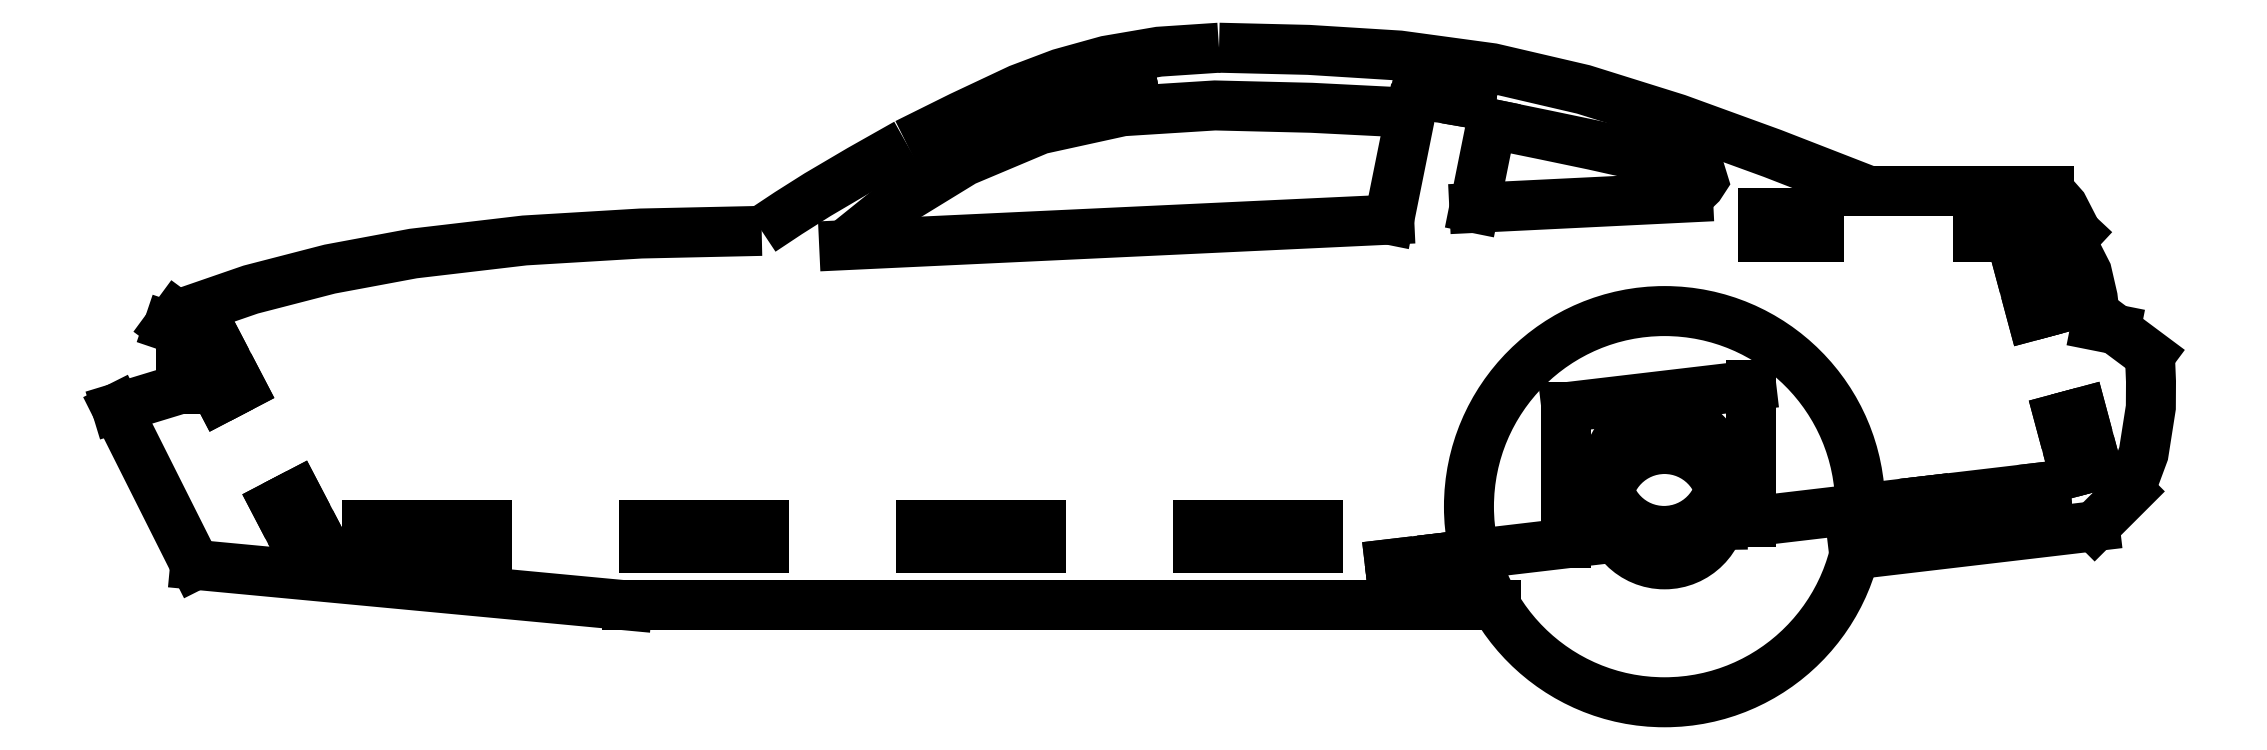
<metadata>
{"format":"dxf","ext":"dxf","renderer":"ezdxf+matplotlib","layout":"modelspace","background":"white","min_lineweight":24,"dpi":150}
</metadata>
<code>
0
SECTION
2
ENTITIES
0
LINE
360
10000035
8
VISIBLE
10
5.864
20
0.7226
30
0
11
5.864
21
0.5976
31
0
0
LINE
360
10000037
8
VISIBLE
10
7.203
20
0.5451
30
0
11
7.218
21
0.421
31
0
0
LINE
360
10000039
8
VISIBLE
10
2.864
20
0.7226
30
0
11
2.864
21
0.5976
31
0
0
LINE
360
1000003B
8
VISIBLE
10
0.3538
20
1.46
30
0
11
0.005659
21
1.354
31
0
0
POLYLINE
360
10000043
8
VISIBLE
66
     1
10
0
20
0
30
0
70
     8
0
VERTEX
8
VISIBLE
10
10.91
20
0.904
30
0
70
    32
0
VERTEX
8
VISIBLE
10
10.99
20
1.109
30
0
70
    32
0
VERTEX
8
VISIBLE
10
11.03
20
1.359
30
0
70
    32
0
VERTEX
8
VISIBLE
10
11.03
20
1.5
30
0
70
    32
0
VERTEX
8
VISIBLE
10
11.03
20
1.606
30
0
70
    32
0
VERTEX
8
VISIBLE
10
11.02
20
1.643
30
0
70
    32
0
SEQEND
8
VISIBLE
0
LINE
360
10000046
8
VISIBLE
10
10.73
20
1.042
30
0
11
10.61
21
1.01
31
0
0
LINE
360
1000004B
8
VISIBLE
10
7.862
20
1.36
30
0
11
8.863
21
1.478
31
0
0
LINE
360
10000050
8
VISIBLE
10
6.902
20
2.377
30
0
11
3.948
21
2.238
31
0
0
LINE
360
10000055
8
VISIBLE
10
8.929
20
2.41
30
0
11
8.929
21
2.285
31
0
0
LINE
360
1000005A
8
VISIBLE
10
7.479
20
0.2858
30
0
11
2.773
21
0.2858
31
0
0
POLYLINE
360
10000067
8
VISIBLE
66
     1
10
0
20
0
30
0
70
     8
0
VERTEX
8
VISIBLE
10
3.948
20
2.238
30
0
70
    32
0
VERTEX
8
VISIBLE
10
4.24
20
2.474
30
0
70
    32
0
VERTEX
8
VISIBLE
10
4.599
20
2.693
30
0
70
    32
0
VERTEX
8
VISIBLE
10
5.008
20
2.866
30
0
70
    32
0
VERTEX
8
VISIBLE
10
5.457
20
2.964
30
0
70
    32
0
VERTEX
8
VISIBLE
10
5.957
20
2.996
30
0
70
    32
0
VERTEX
8
VISIBLE
10
6.481
20
2.983
30
0
70
    32
0
VERTEX
8
VISIBLE
10
7.018
20
2.956
30
0
70
    32
0
SEQEND
8
VISIBLE
0
LINE
360
1000006A
8
VISIBLE
10
2.864
20
0.7226
30
0
11
3.514
21
0.7226
31
0
0
LINE
360
1000006F
8
VISIBLE
10
10.09
20
2.285
30
0
11
10.39
21
2.285
31
0
0
LINE
360
10000074
8
VISIBLE
10
10.09
20
2.41
30
0
11
10.39
21
2.41
31
0
0
LINE
360
10000079
8
VISIBLE
10
0.005659
20
1.354
30
0
11
0.431
21
0.5064
31
0
0
LINE
360
1000007B
8
VISIBLE
10
0.9796
20
0.8884
30
0
11
0.8688
21
0.8305
31
0
0
LINE
360
1000007D
8
VISIBLE
10
5.199
20
3.146
30
0
11
5.222
21
3.023
31
0
0
LINE
360
1000007F
8
VISIBLE
10
10.43
20
2.179
30
0
11
10.31
21
2.146
31
0
0
LINE
360
10000084
8
VISIBLE
10
10.65
20
1.332
30
0
11
10.73
21
1.042
31
0
0
LINE
360
10000089
8
VISIBLE
10
10.51
20
1.889
30
0
11
10.38
21
1.857
31
0
0
LINE
360
1000008E
8
VISIBLE
10
8.929
20
2.285
30
0
11
9.229
21
2.285
31
0
0
LINE
360
10000093
8
VISIBLE
10
7.203
20
0.5451
30
0
11
9.809
21
0.8519
31
0
0
LINE
360
10000098
8
VISIBLE
10
7.862
20
0.6226
30
0
11
7.862
21
1.36
31
0
0
LINE
360
1000009D
8
VISIBLE
10
4.364
20
0.7226
30
0
11
4.364
21
0.5976
31
0
0
LINE
360
100000A2
8
VISIBLE
10
9.823
20
0.7278
30
0
11
10.47
21
0.8038
31
0
0
LINE
360
100000A7
8
VISIBLE
10
2.014
20
0.7226
30
0
11
2.014
21
0.5976
31
0
0
POLYLINE
360
100000B4
8
VISIBLE
66
     1
10
0
20
0
30
0
70
     8
0
VERTEX
8
VISIBLE
10
9.499
20
2.533
30
0
70
    32
0
VERTEX
8
VISIBLE
10
8.979
20
2.735
30
0
70
    32
0
VERTEX
8
VISIBLE
10
8.462
20
2.923
30
0
70
    32
0
VERTEX
8
VISIBLE
10
7.955
20
3.082
30
0
70
    32
0
VERTEX
8
VISIBLE
10
7.46
20
3.198
30
0
70
    32
0
VERTEX
8
VISIBLE
10
6.957
20
3.266
30
0
70
    32
0
VERTEX
8
VISIBLE
10
6.465
20
3.297
30
0
70
    32
0
VERTEX
8
VISIBLE
10
5.979
20
3.308
30
0
70
    32
0
SEQEND
8
VISIBLE
0
LINE
360
100000B7
8
VISIBLE
10
4.364
20
0.7226
30
0
11
5.014
21
0.7226
31
0
0
LINE
360
100000B9
8
VISIBLE
10
7.046
20
3.061
30
0
11
7.342
21
3.01
31
0
0
LINE
360
100000BB
8
VISIBLE
10
7.363
20
3.133
30
0
11
7.342
21
3.01
31
0
0
POLYLINE
360
100000C1
8
VISIBLE
66
     1
10
0
20
0
30
0
70
     8
0
VERTEX
8
VISIBLE
10
10.73
20
1.803
30
0
70
    32
0
VERTEX
8
VISIBLE
10
10.71
20
1.954
30
0
70
    32
0
VERTEX
8
VISIBLE
10
10.68
20
2.091
30
0
70
    32
0
VERTEX
8
VISIBLE
10
10.59
20
2.265
30
0
70
    32
0
SEQEND
8
VISIBLE
0
LINE
360
100000C4
8
VISIBLE
10
0.4279
20
1.676
30
0
11
0.5666
21
1.41
31
0
0
LINE
360
100000C9
8
VISIBLE
10
1.364
20
0.5976
30
0
11
2.014
21
0.5976
31
0
0
CIRCLE
360
100000CE
8
VISIBLE
10
8.394
20
0.8213
30
0
40
1.06
0
LINE
360
100000D3
8
VISIBLE
10
7.363
20
2.44
30
0
11
8.521
21
2.497
31
0
0
LINE
360
100000D8
8
VISIBLE
10
2.773
20
0.2858
30
0
11
0.431
21
0.5064
31
0
0
POLYLINE
360
1e+14
8
VISIBLE
66
     1
10
0
20
0
30
0
70
     8
0
VERTEX
8
VISIBLE
10
7.455
20
2.895
30
0
70
    32
0
VERTEX
8
VISIBLE
10
7.74
20
2.837
30
0
70
    32
0
VERTEX
8
VISIBLE
10
8.006
20
2.781
30
0
70
    32
0
VERTEX
8
VISIBLE
10
8.242
20
2.729
30
0
70
    32
0
VERTEX
8
VISIBLE
10
8.375
20
2.696
30
0
70
    32
0
VERTEX
8
VISIBLE
10
8.487
20
2.664
30
0
70
    32
0
VERTEX
8
VISIBLE
10
8.561
20
2.636
30
0
70
    32
0
VERTEX
8
VISIBLE
10
8.595
20
2.613
30
0
70
    32
0
VERTEX
8
VISIBLE
10
8.602
20
2.589
30
0
70
    32
0
VERTEX
8
VISIBLE
10
8.586
20
2.564
30
0
70
    32
0
VERTEX
8
VISIBLE
10
8.563
20
2.542
30
0
70
    32
0
VERTEX
8
VISIBLE
10
8.521
20
2.497
30
0
70
    32
0
SEQEND
8
VISIBLE
0
LINE
360
100000EC
8
VISIBLE
10
9.422
20
0.562
30
0
11
10.72
21
0.7154
31
0
0
LINE
360
100000EE
8
VISIBLE
10
10.72
20
0.7154
30
0
11
10.91
21
0.904
31
0
0
LINE
360
100000F0
8
VISIBLE
10
11.02
20
1.643
30
0
11
10.84
21
1.781
31
0
0
LINE
360
100000F2
8
VISIBLE
10
10.84
20
1.781
30
0
11
10.73
21
1.803
31
0
0
LINE
360
100000F4
8
VISIBLE
10
10.59
20
2.265
30
0
11
10.63
21
2.302
31
0
0
LINE
360
100000F6
8
VISIBLE
10
0.5387
20
1.734
30
0
11
0.4279
21
1.676
31
0
0
POLYLINE
360
100000FB
8
VISIBLE
66
     1
10
0
20
0
30
0
70
     8
0
VERTEX
8
VISIBLE
10
10.63
20
2.302
30
0
70
    32
0
VERTEX
8
VISIBLE
10
10.55
20
2.447
30
0
70
    32
0
VERTEX
8
VISIBLE
10
10.48
20
2.533
30
0
70
    32
0
SEQEND
8
VISIBLE
0
LINE
360
100000FE
8
VISIBLE
10
0.9796
20
0.8884
30
0
11
1.118
21
0.6224
31
0
0
LINE
360
10000100
8
VISIBLE
10
10.48
20
2.533
30
0
11
9.499
21
2.533
31
0
0
POLYLINE
360
10000109
8
VISIBLE
66
     1
10
0
20
0
30
0
70
     8
0
VERTEX
8
VISIBLE
10
5.979
20
3.308
30
0
70
    32
0
VERTEX
8
VISIBLE
10
5.654
20
3.287
30
0
70
    32
0
VERTEX
8
VISIBLE
10
5.37
20
3.238
30
0
70
    32
0
VERTEX
8
VISIBLE
10
5.12
20
3.169
30
0
70
    32
0
VERTEX
8
VISIBLE
10
4.896
20
3.084
30
0
70
    32
0
VERTEX
8
VISIBLE
10
4.581
20
2.936
30
0
70
    32
0
VERTEX
8
VISIBLE
10
4.286
20
2.79
30
0
70
    32
0
SEQEND
8
VISIBLE
0
POLYLINE
360
10000111
8
VISIBLE
66
     1
10
0
20
0
30
0
70
     8
0
VERTEX
8
VISIBLE
10
4.286
20
2.79
30
0
70
    32
0
VERTEX
8
VISIBLE
10
4.034
20
2.647
30
0
70
    32
0
VERTEX
8
VISIBLE
10
3.803
20
2.512
30
0
70
    32
0
VERTEX
8
VISIBLE
10
3.646
20
2.412
30
0
70
    32
0
VERTEX
8
VISIBLE
10
3.501
20
2.316
30
0
70
    32
0
SEQEND
8
VISIBLE
0
LINE
360
10000114
8
VISIBLE
10
5.494
20
3.201
30
0
11
5.517
21
3.078
31
0
0
POLYLINE
360
1000011D
8
VISIBLE
66
     1
10
0
20
0
30
0
70
     8
0
VERTEX
8
VISIBLE
10
3.501
20
2.316
30
0
70
    32
0
VERTEX
8
VISIBLE
10
2.846
20
2.302
30
0
70
    32
0
VERTEX
8
VISIBLE
10
2.216
20
2.264
30
0
70
    32
0
VERTEX
8
VISIBLE
10
1.612
20
2.193
30
0
70
    32
0
VERTEX
8
VISIBLE
10
1.161
20
2.109
30
0
70
    32
0
VERTEX
8
VISIBLE
10
0.732
20
1.998
30
0
70
    32
0
VERTEX
8
VISIBLE
10
0.3304
20
1.859
30
0
70
    32
0
SEQEND
8
VISIBLE
0
LINE
360
10000120
8
VISIBLE
10
0.3304
20
1.859
30
0
11
0.2855
21
1.798
31
0
0
LINE
360
10000125
8
VISIBLE
10
6.92
20
0.3859
30
0
11
7.218
21
0.421
31
0
0
LINE
360
1000012A
8
VISIBLE
10
0.2855
20
1.798
30
0
11
0.3538
21
1.775
31
0
0
LINE
360
1000012F
8
VISIBLE
10
6.905
20
0.51
30
0
11
6.92
21
0.3859
31
0
0
LINE
360
10000134
8
VISIBLE
10
0.3538
20
1.775
30
0
11
0.3538
21
1.46
31
0
0
LINE
360
10000139
8
VISIBLE
10
1.364
20
0.7226
30
0
11
2.014
21
0.7226
31
0
0
LINE
360
1000013E
8
VISIBLE
10
1.364
20
0.7226
30
0
11
1.364
21
0.5976
31
0
0
LINE
360
10000143
8
VISIBLE
10
3.514
20
0.7226
30
0
11
3.514
21
0.5976
31
0
0
LINE
360
10000148
8
VISIBLE
10
10.09
20
2.41
30
0
11
10.09
21
2.285
31
0
0
LINE
360
1000014D
8
VISIBLE
10
2.864
20
0.5976
30
0
11
3.514
21
0.5976
31
0
0
LINE
360
10000152
8
VISIBLE
10
5.014
20
0.7226
30
0
11
5.014
21
0.5976
31
0
0
LINE
360
10000157
8
VISIBLE
10
4.364
20
0.5976
30
0
11
5.014
21
0.5976
31
0
0
LINE
360
1000015C
8
VISIBLE
10
5.864
20
0.7226
30
0
11
6.514
21
0.7226
31
0
0
LINE
360
10000161
8
VISIBLE
10
10.53
20
1.3
30
0
11
10.61
21
1.01
31
0
0
LINE
360
10000166
8
VISIBLE
10
6.514
20
0.7226
30
0
11
6.514
21
0.5976
31
0
0
LINE
360
1000016B
8
VISIBLE
10
5.864
20
0.5976
30
0
11
6.514
21
0.5976
31
0
0
LINE
360
10000170
8
VISIBLE
10
9.809
20
0.8519
30
0
11
10.45
21
0.928
31
0
0
LINE
360
10000175
8
VISIBLE
10
10.45
20
0.928
30
0
11
10.47
21
0.8038
31
0
0
LINE
360
1000017A
8
VISIBLE
10
9.809
20
0.8519
30
0
11
9.823
21
0.7278
31
0
0
LINE
360
1000017F
8
VISIBLE
10
8.079
20
0.9978
30
0
11
8.084
21
0.6488
31
0
0
LINE
360
10000184
8
VISIBLE
10
7.068
20
3.184
30
0
11
7.363
21
3.133
31
0
0
LINE
360
10000189
8
VISIBLE
10
7.068
20
3.184
30
0
11
7.046
21
3.061
31
0
0
LINE
360
1000018E
8
VISIBLE
10
5.199
20
3.146
30
0
11
5.494
21
3.201
31
0
0
LINE
360
10000193
8
VISIBLE
10
5.222
20
3.023
30
0
11
5.517
21
3.078
31
0
0
LINE
360
10000198
8
VISIBLE
10
7.018
20
2.956
30
0
11
6.902
21
2.377
31
0
0
LINE
360
1000019D
8
VISIBLE
10
7.455
20
2.895
30
0
11
7.363
21
2.44
31
0
0
LINE
360
100001A2
8
VISIBLE
10
0.5387
20
1.734
30
0
11
0.6774
21
1.468
31
0
0
LINE
360
100001A7
8
VISIBLE
10
0.6774
20
1.468
30
0
11
0.5666
21
1.41
31
0
0
LINE
360
100001AC
8
VISIBLE
10
1.118
20
0.6224
30
0
11
1.008
21
0.5646
31
0
0
LINE
360
100001B1
8
VISIBLE
10
0.8688
20
0.8305
30
0
11
1.008
21
0.5646
31
0
0
LINE
360
100001B6
8
VISIBLE
10
6.905
20
0.51
30
0
11
7.203
21
0.5451
31
0
0
LINE
360
100001BB
8
VISIBLE
10
8.929
20
2.41
30
0
11
9.229
21
2.41
31
0
0
LINE
360
100001C0
8
VISIBLE
10
9.229
20
2.41
30
0
11
9.229
21
2.285
31
0
0
LINE
360
100001C5
8
VISIBLE
10
10.39
20
2.41
30
0
11
10.39
21
2.285
31
0
0
LINE
360
100001CA
8
VISIBLE
10
10.43
20
2.179
30
0
11
10.51
21
1.889
31
0
0
LINE
360
100001CF
8
VISIBLE
10
10.31
20
2.146
30
0
11
10.38
21
1.857
31
0
0
LINE
360
100001D4
8
VISIBLE
10
10.65
20
1.332
30
0
11
10.53
21
1.3
31
0
0
CIRCLE
360
100001D9
8
VISIBLE
10
8.394
20
0.8213
30
0
40
0.3125
0
CIRCLE
360
100001DB
8
VISIBLE
10
8.391
20
1.002
30
0
40
0.3125
0
LINE
360
100001DD
8
VISIBLE
10
8.863
20
1.478
30
0
11
8.863
21
0.7406
31
0
0
LINE
360
100001DF
8
VISIBLE
10
8.704
20
1.007
30
0
11
8.708
21
0.7223
31
0
0
ENDSEC
0
EOF

</code>
